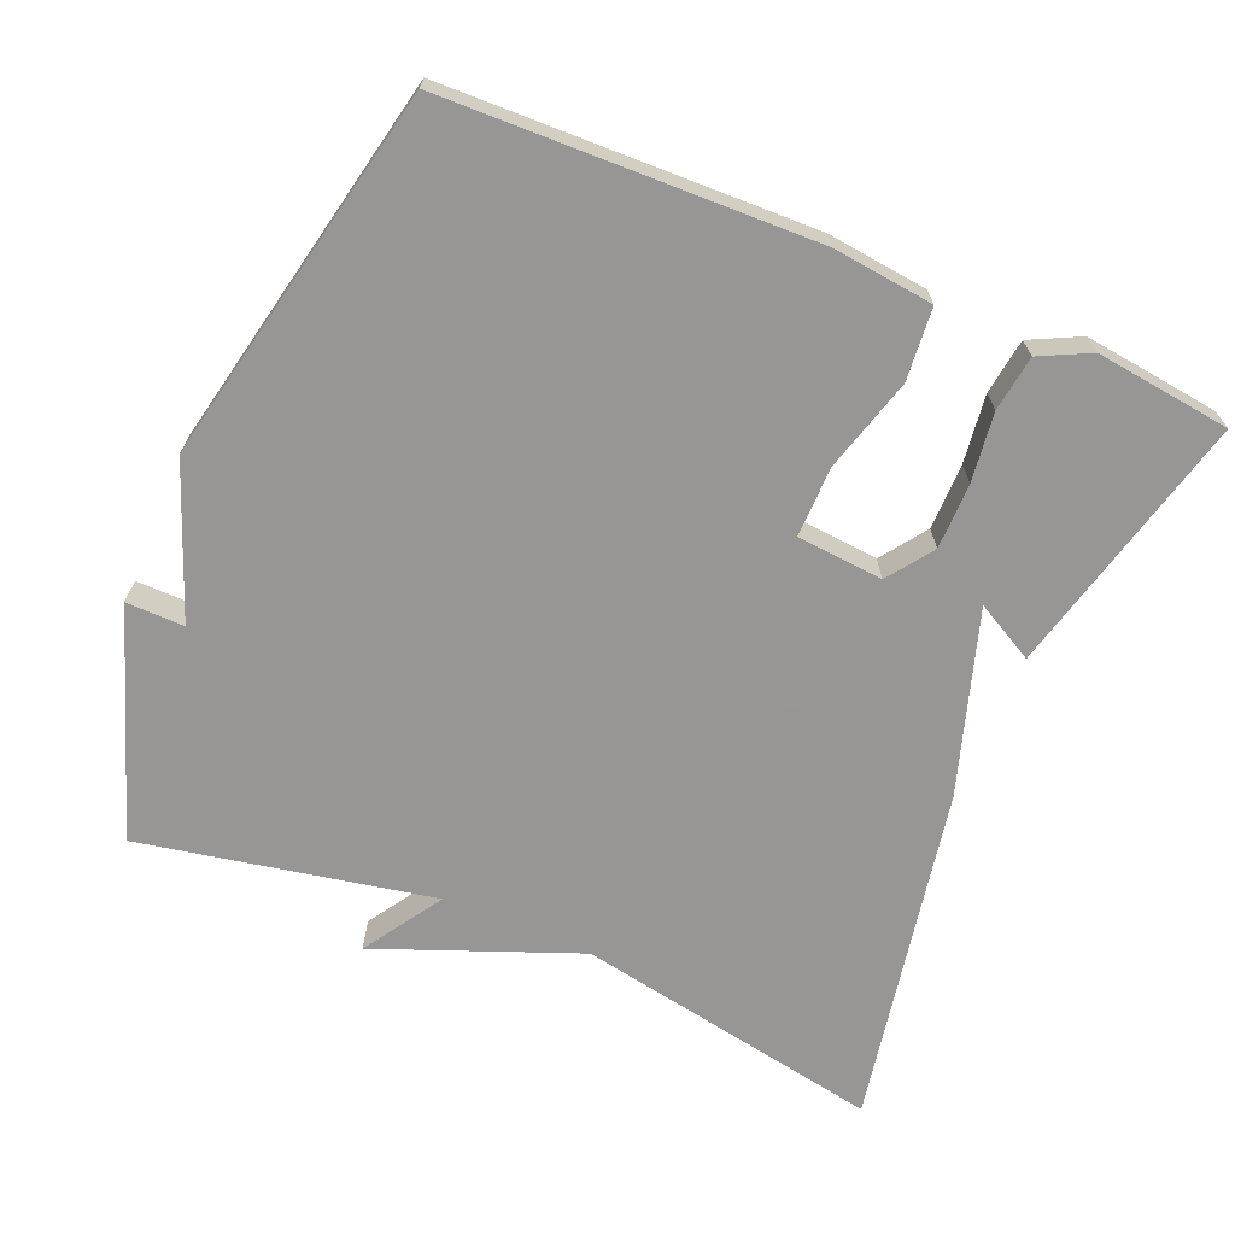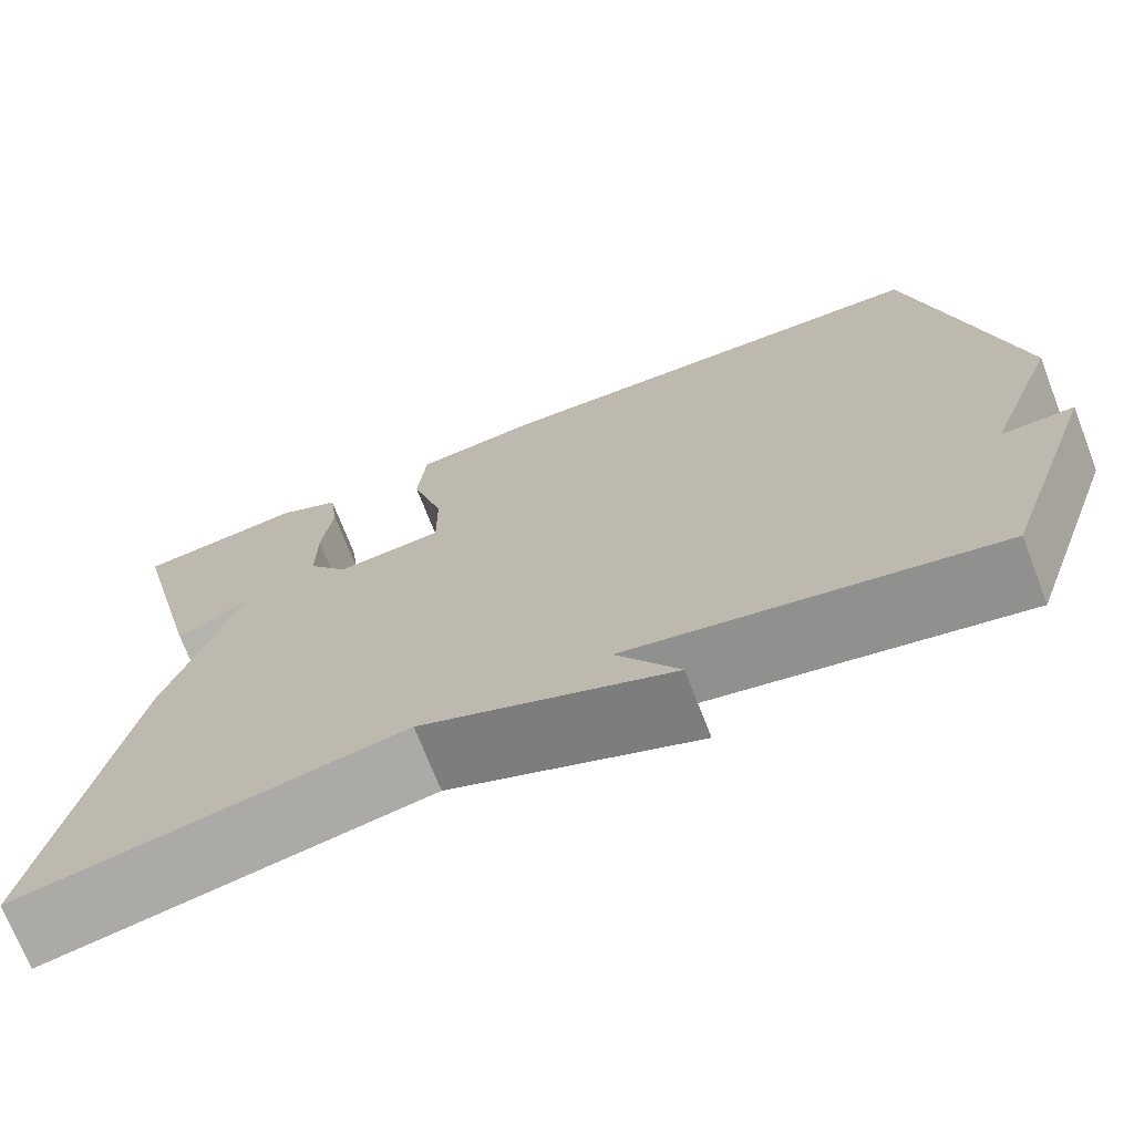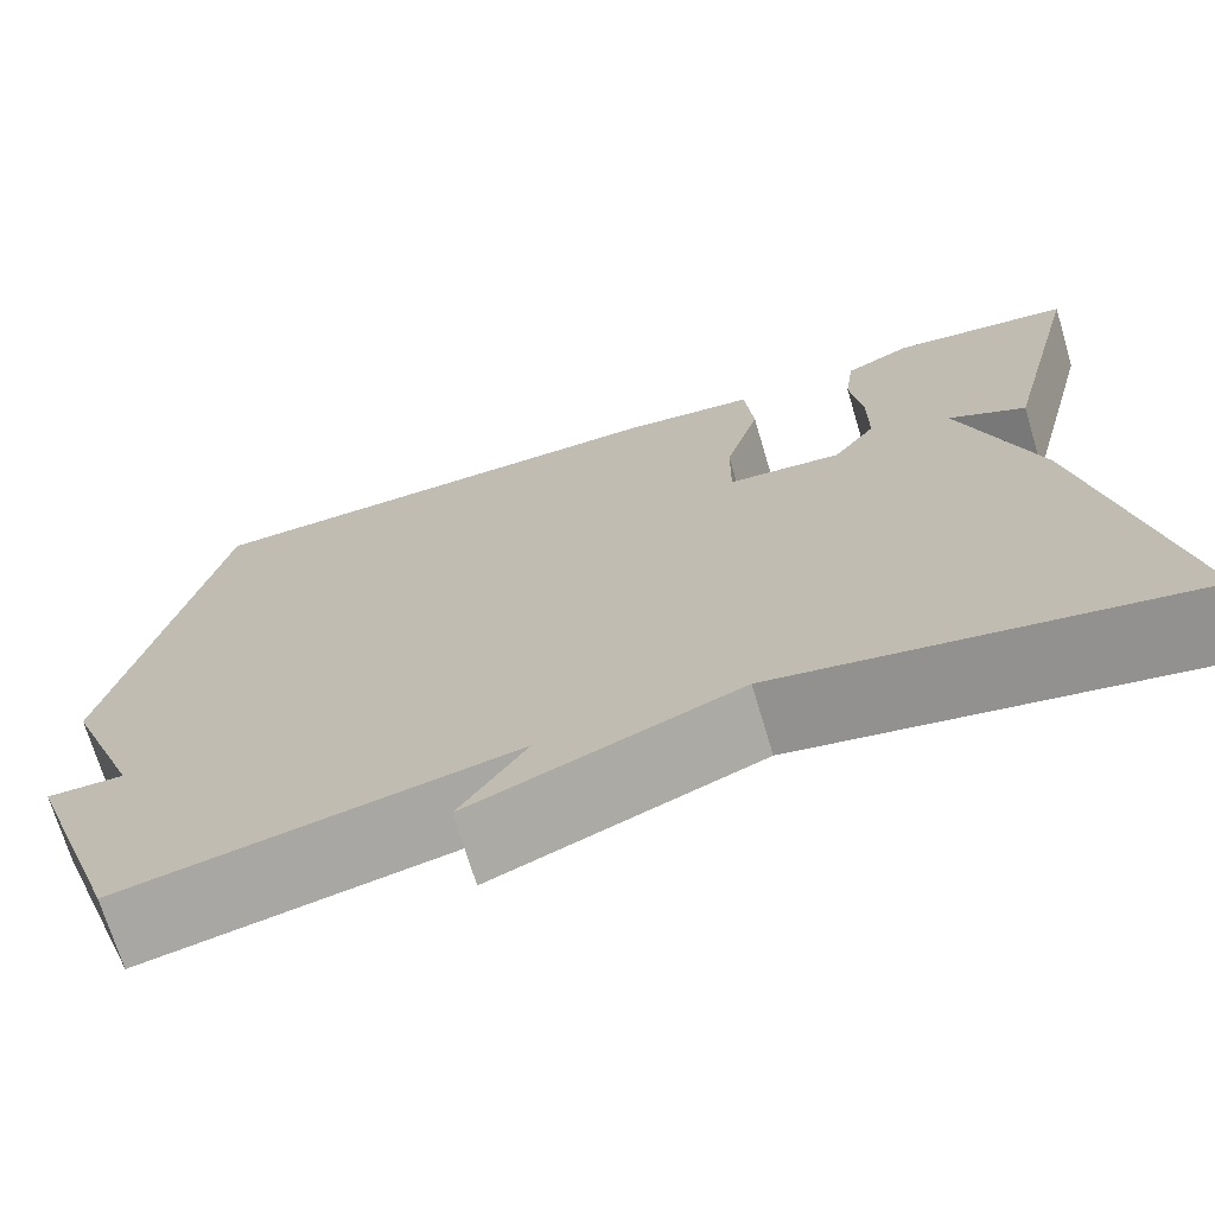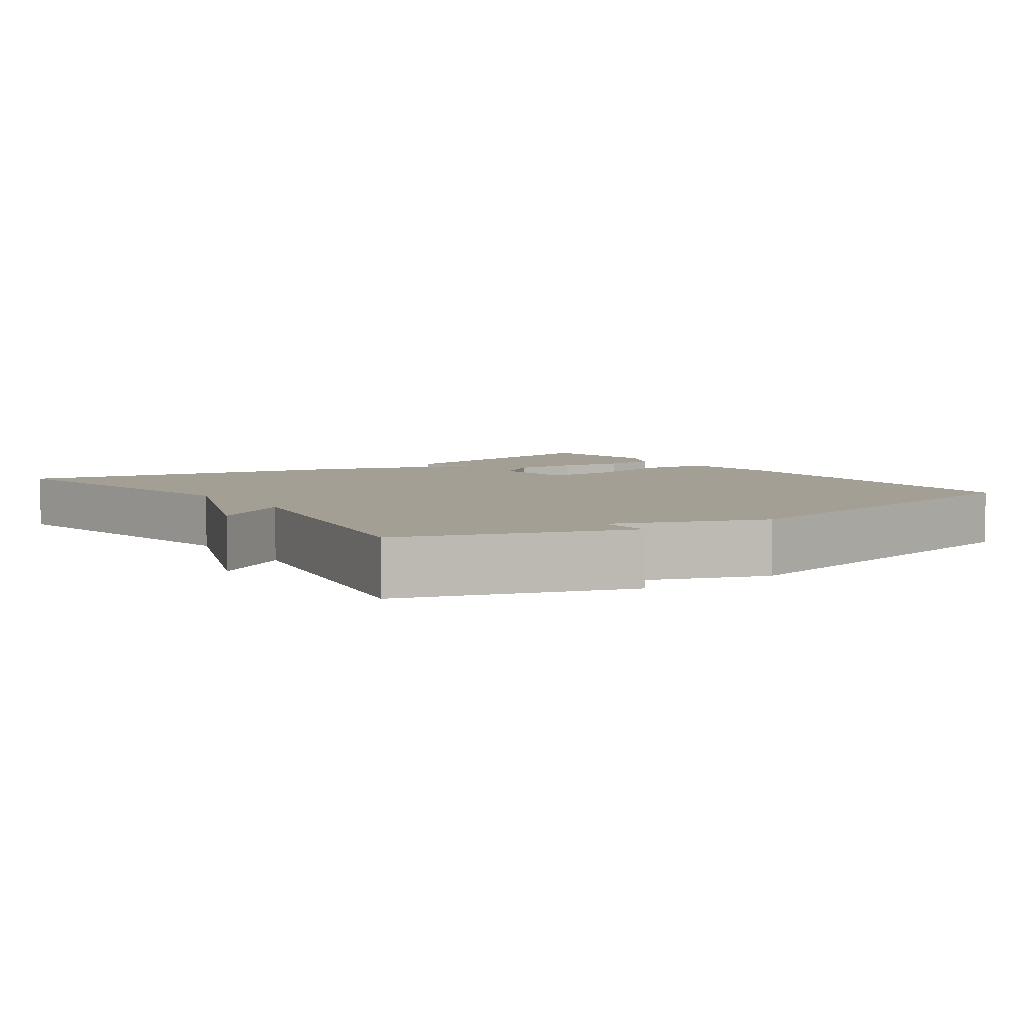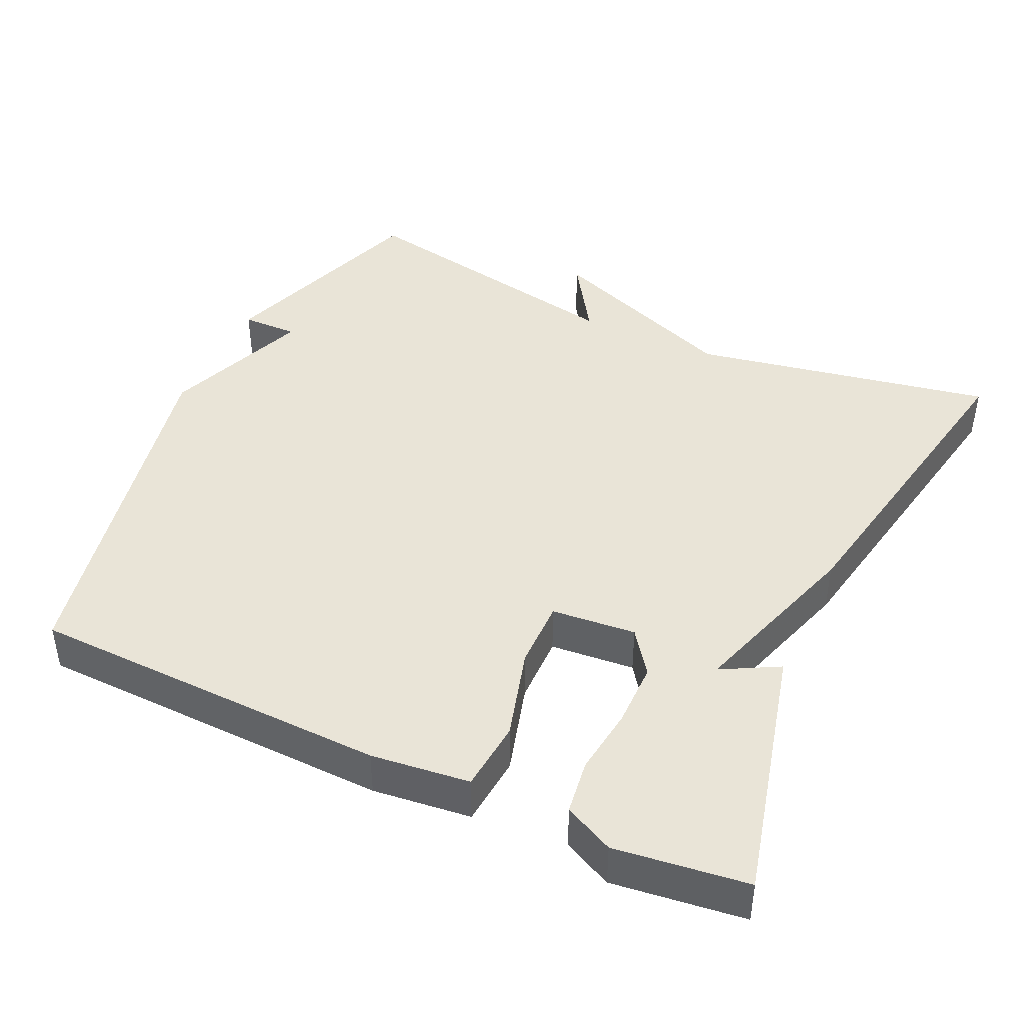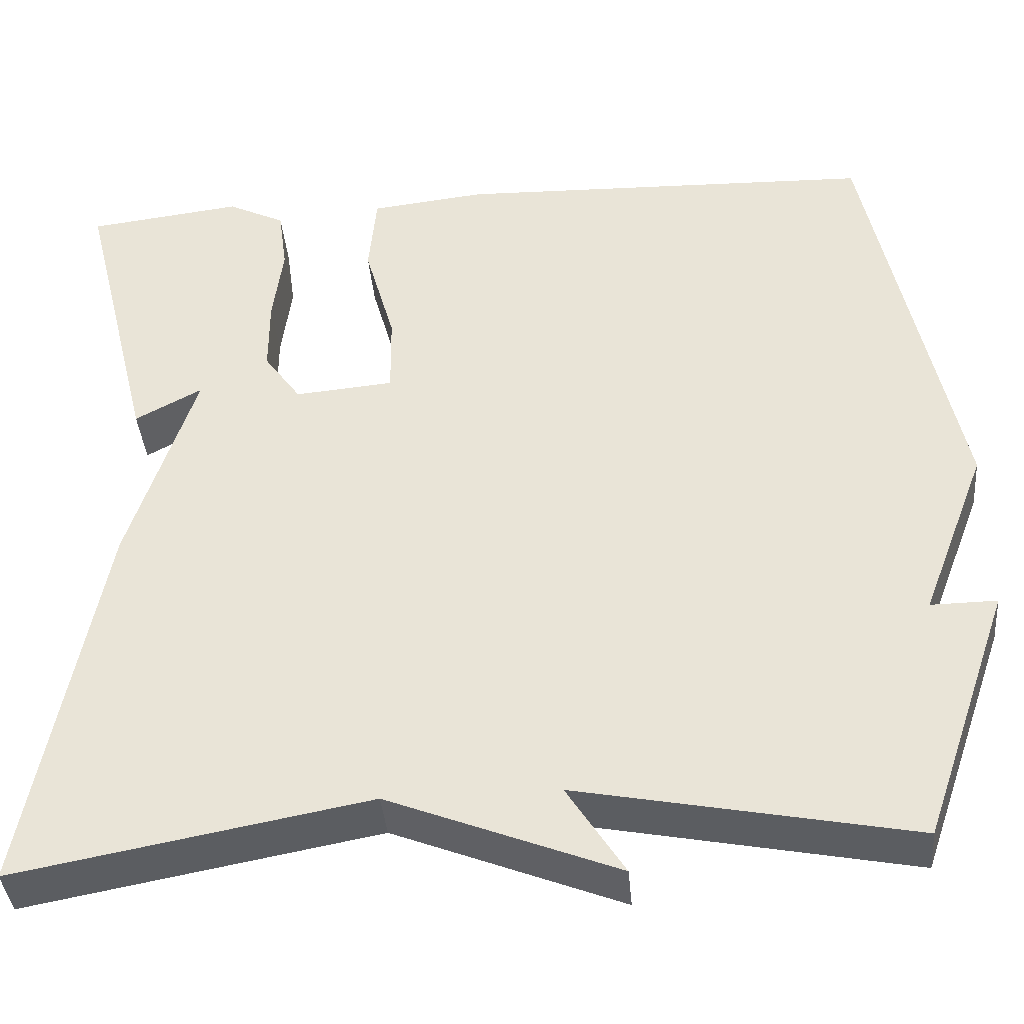
<metadata>
{"format":"obj","ext":"obj","renderer":"f3d","projection":"perspective","resolution":1024,"background":"white","views":[{"elev":-68.0,"azim":-22.9,"up":"+Y"},{"elev":-71.6,"azim":-158.8,"up":"+Z"},{"elev":-71.1,"azim":16.7,"up":"+Z"},{"elev":5.6,"azim":-125.1,"up":"+Y"},{"elev":43.1,"azim":24.8,"up":"+Y"},{"elev":-39.3,"azim":-175.0,"up":"+Z"}]}
</metadata>
<code>
v 0.5 0.07 -0.5
v 0.089 0.07 -0.424
v -0.178 0.07 -0.529
v -0.111 0.07 -0.424
v -0.5 0.07 -0.5
v -0.604 0.07 -0.2
v -0.527 0.07 -0.201
v -0.604 0.07 0
v -0.5 0.07 0.5
v -0.01 0.07 0.515
v 0.124 0.07 0.5
v 0.133 0.07 0.404
v 0.098 0.07 0.28
v 0.097 0.07 0.186
v 0.212 0.07 0.176
v 0.255 0.07 0.236
v 0.255 0.07 0.324
v 0.243 0.07 0.415
v 0.253 0.07 0.489
v 0.32 0.07 0.522
v 0.5 0.07 0.5
v 0.414 0.07 0.151
v 0.336 0.07 0.193
v 0.414 0.07 -0.049
v 0.5 0 -0.5
v 0.089 0 -0.424
v -0.178 0 -0.529
v -0.111 0 -0.424
v -0.5 0 -0.5
v -0.604 0 -0.2
v -0.527 0 -0.201
v -0.604 0 0
v -0.5 0 0.5
v -0.01 0 0.515
v 0.124 0 0.5
v 0.133 0 0.404
v 0.098 0 0.28
v 0.097 0 0.186
v 0.212 0 0.176
v 0.255 0 0.236
v 0.255 0 0.324
v 0.243 0 0.415
v 0.253 0 0.489
v 0.32 0 0.522
v 0.5 0 0.5
v 0.414 0 0.151
v 0.336 0 0.193
v 0.414 0 -0.049
f 23 24 1 2
f 21 22 23
f 20 21 23
f 19 20 23
f 18 19 23
f 17 18 23
f 16 17 23
f 15 16 23 2
f 14 15 2
f 13 14 2
f 11 12 13
f 10 11 13
f 9 10 13
f 8 9 13
f 7 8 13
f 7 13 2
f 4 5 6 7
f 4 7 2
f 2 3 4
f 26 25 48 47
f 47 46 45
f 47 45 44
f 47 44 43
f 47 43 42
f 47 42 41
f 47 41 40
f 26 47 40 39
f 26 39 38
f 26 38 37
f 37 36 35
f 37 35 34
f 37 34 33
f 37 33 32
f 37 32 31
f 26 37 31
f 31 30 29 28
f 26 31 28
f 28 27 26
f 1 25 26 2
f 2 26 27 3
f 3 27 28 4
f 4 28 29 5
f 5 29 30 6
f 6 30 31 7
f 7 31 32 8
f 8 32 33 9
f 9 33 34 10
f 10 34 35 11
f 11 35 36 12
f 12 36 37 13
f 13 37 38 14
f 14 38 39 15
f 15 39 40 16
f 16 40 41 17
f 17 41 42 18
f 18 42 43 19
f 19 43 44 20
f 20 44 45 21
f 21 45 46 22
f 22 46 47 23
f 23 47 48 24
f 24 48 25 1

</code>
